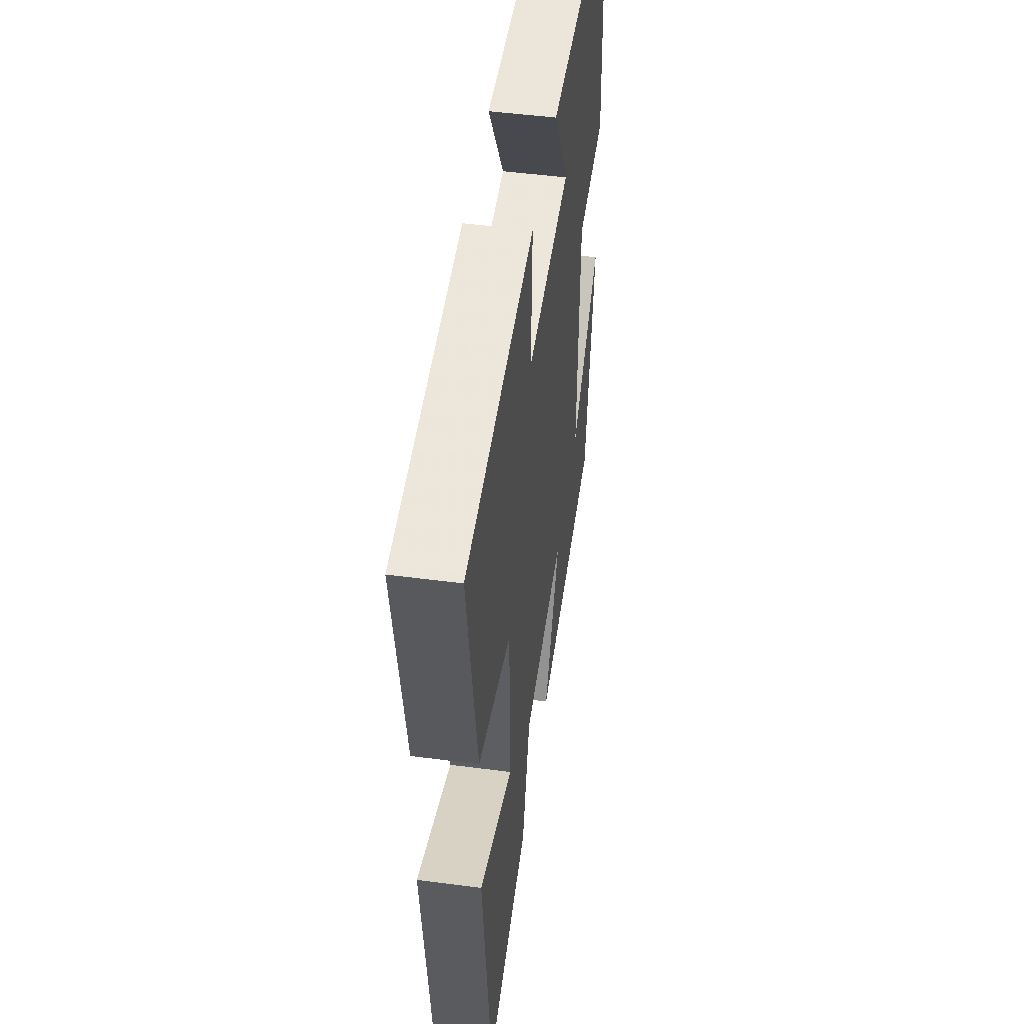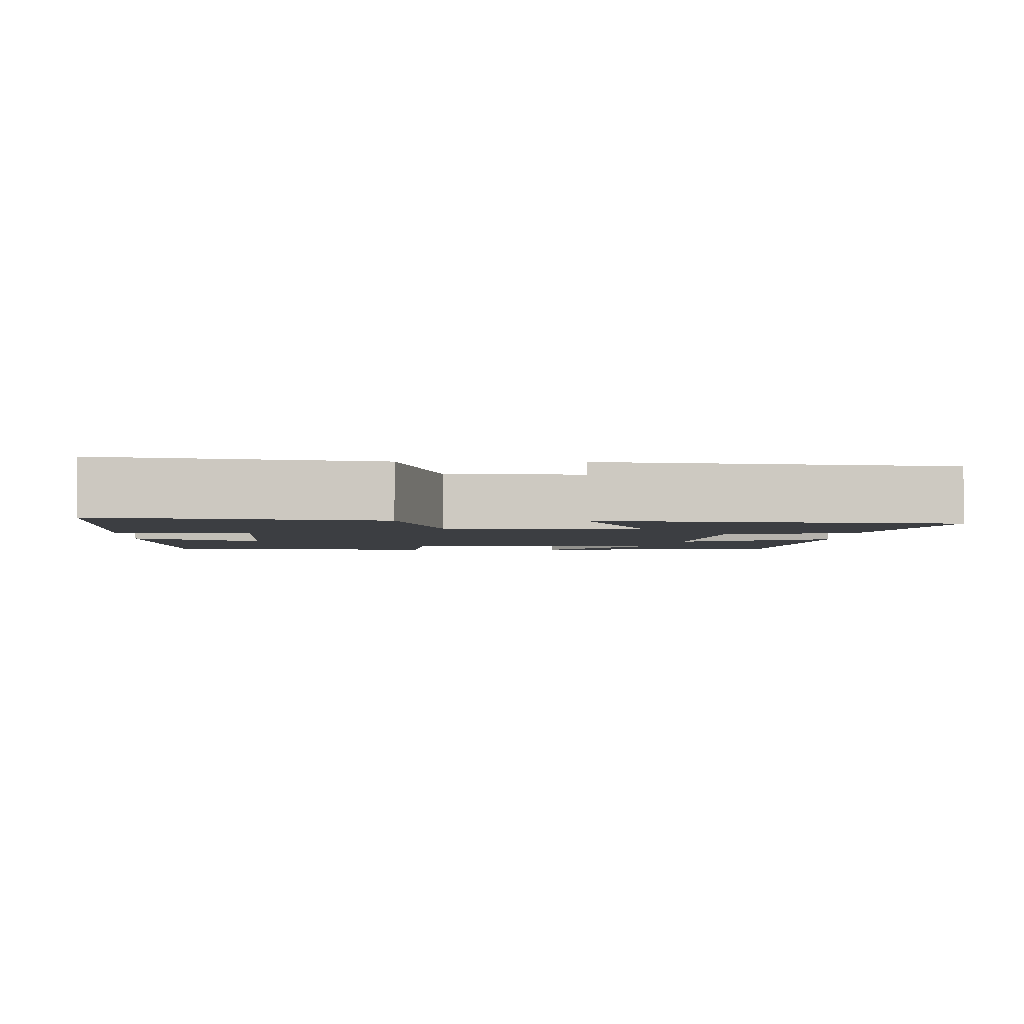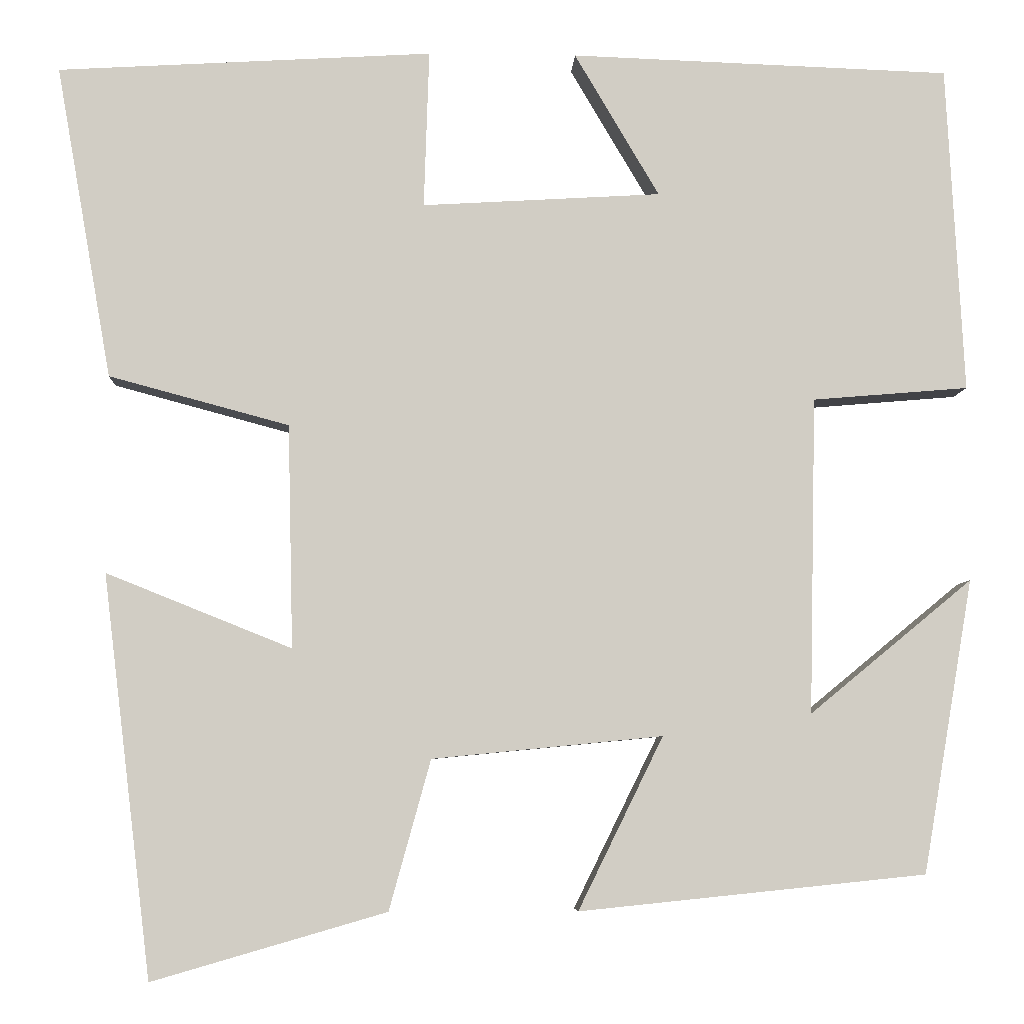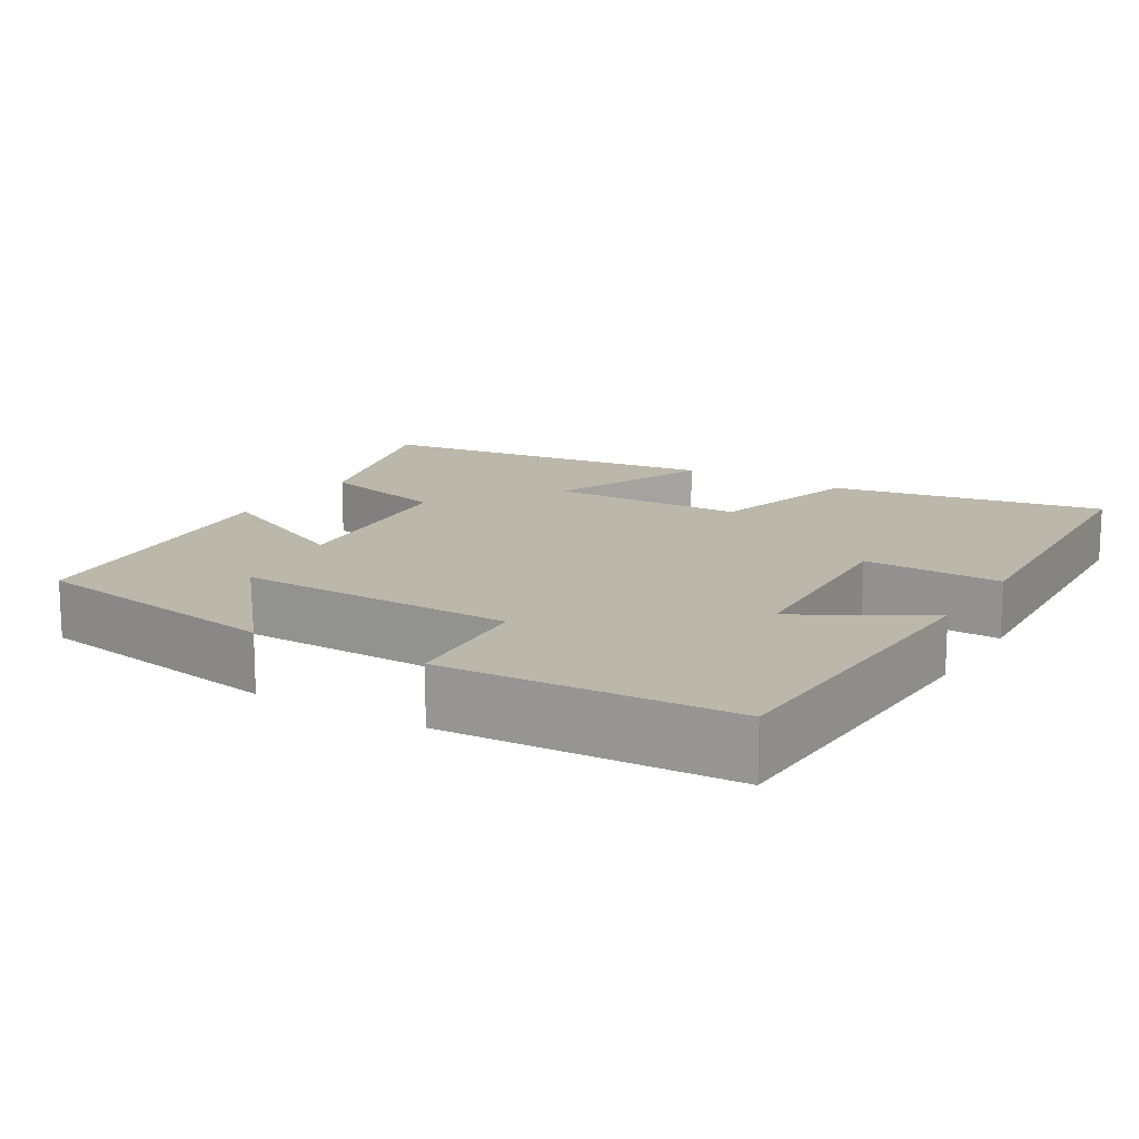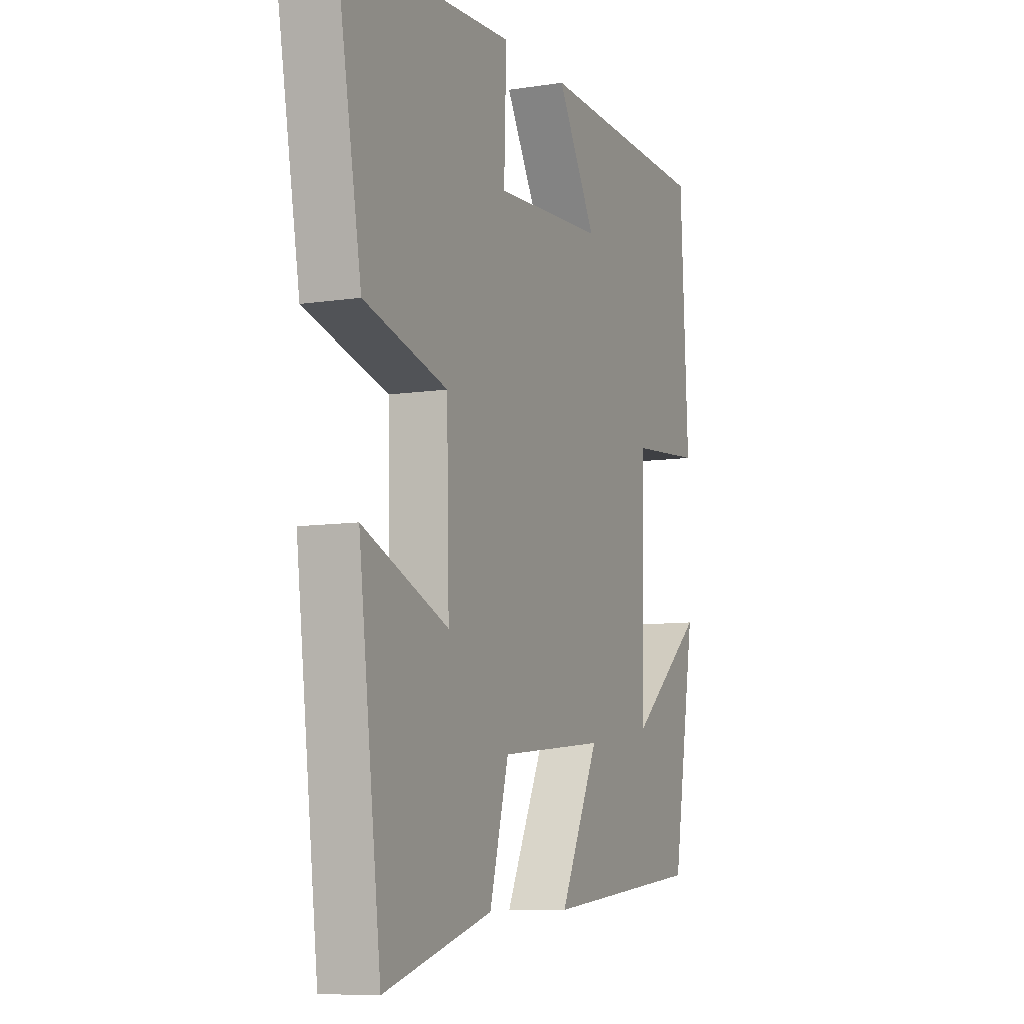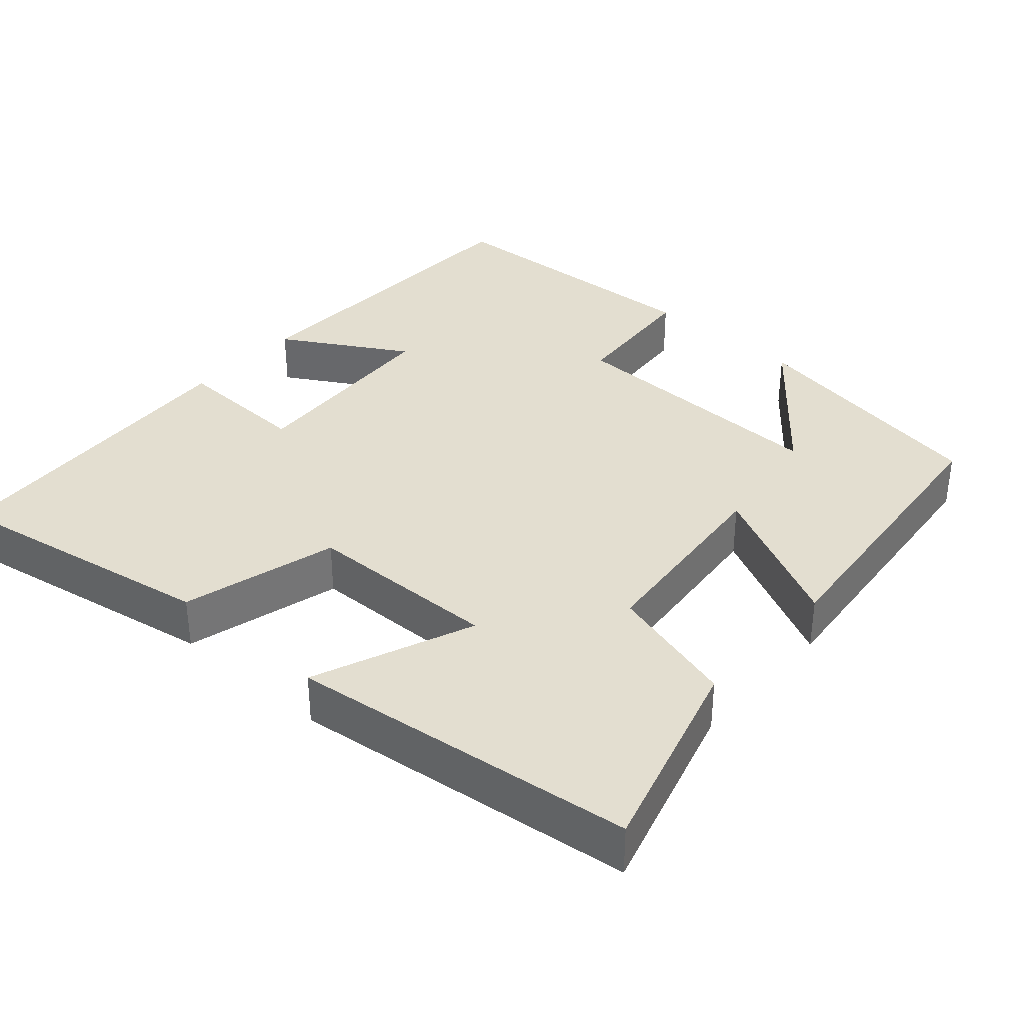
<metadata>
{"format":"obj","ext":"obj","renderer":"f3d","projection":"perspective","resolution":1024,"background":"white","views":[{"elev":48.9,"azim":98.3,"up":"+Z"},{"elev":-3.0,"azim":88.4,"up":"+Y"},{"elev":-6.0,"azim":177.5,"up":"+Z"},{"elev":14.4,"azim":-58.9,"up":"+Y"},{"elev":-8.4,"azim":113.1,"up":"+Z"},{"elev":35.8,"azim":131.6,"up":"+Y"}]}
</metadata>
<code>
v -0.442 0.07 -0.459
v -0.5 0.07 -0.12
v -0.312 0.07 -0.275
v -0.32 0.07 0.091
v -0.5 0.07 0.106
v -0.48 0.07 0.484
v -0.041 0.07 0.5
v -0.139 0.07 0.334
v 0.137 0.07 0.318
v 0.131 0.07 0.5
v 0.564 0.07 0.475
v 0.5 0.07 0.113
v 0.292 0.07 0.057
v 0.286 0.07 -0.201
v 0.5 0.07 -0.115
v 0.444 0.07 -0.578
v 0.174 0.07 -0.5
v 0.126 0.07 -0.327
v -0.14 0.07 -0.301
v -0.042 0.07 -0.5
v -0.442 0 -0.459
v -0.5 0 -0.12
v -0.312 0 -0.275
v -0.32 0 0.091
v -0.5 0 0.106
v -0.48 0 0.484
v -0.041 0 0.5
v -0.139 0 0.334
v 0.137 0 0.318
v 0.131 0 0.5
v 0.564 0 0.475
v 0.5 0 0.113
v 0.292 0 0.057
v 0.286 0 -0.201
v 0.5 0 -0.115
v 0.444 0 -0.578
v 0.174 0 -0.5
v 0.126 0 -0.327
v -0.14 0 -0.301
v -0.042 0 -0.5
f 19 20 1
f 15 16 17 18
f 14 15 18
f 13 14 18 19
f 10 11 12 13
f 9 10 13
f 8 9 13 19
f 5 6 7 8
f 4 5 8
f 3 4 8 19
f 1 2 3
f 1 3 19
f 21 40 39
f 38 37 36 35
f 38 35 34
f 39 38 34 33
f 33 32 31 30
f 33 30 29
f 39 33 29 28
f 28 27 26 25
f 28 25 24
f 39 28 24 23
f 23 22 21
f 39 23 21
f 1 21 22 2
f 2 22 23 3
f 3 23 24 4
f 4 24 25 5
f 5 25 26 6
f 6 26 27 7
f 7 27 28 8
f 8 28 29 9
f 9 29 30 10
f 10 30 31 11
f 11 31 32 12
f 12 32 33 13
f 13 33 34 14
f 14 34 35 15
f 15 35 36 16
f 16 36 37 17
f 17 37 38 18
f 18 38 39 19
f 19 39 40 20
f 20 40 21 1

</code>
